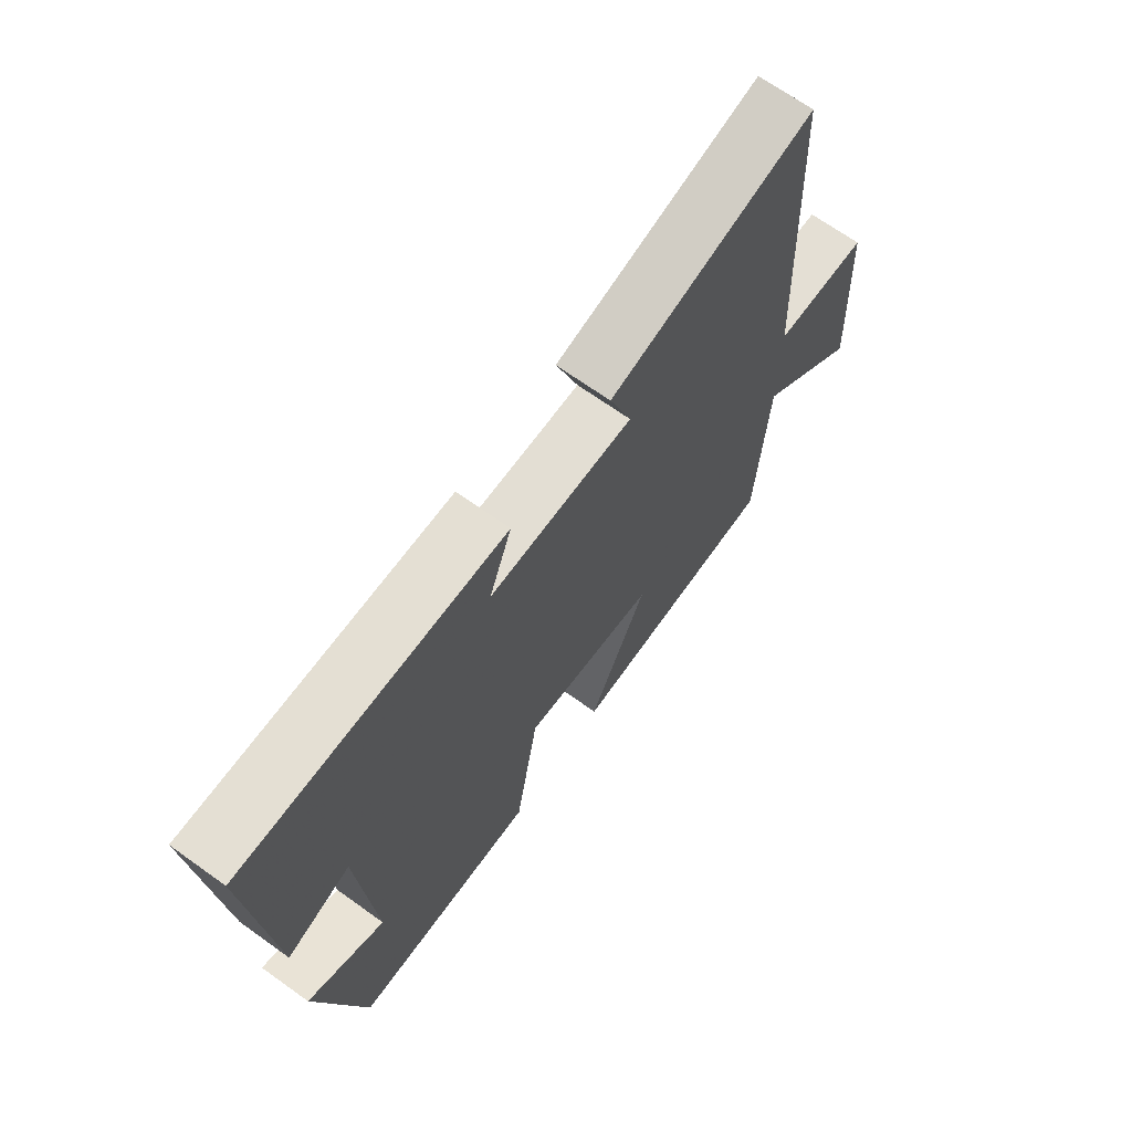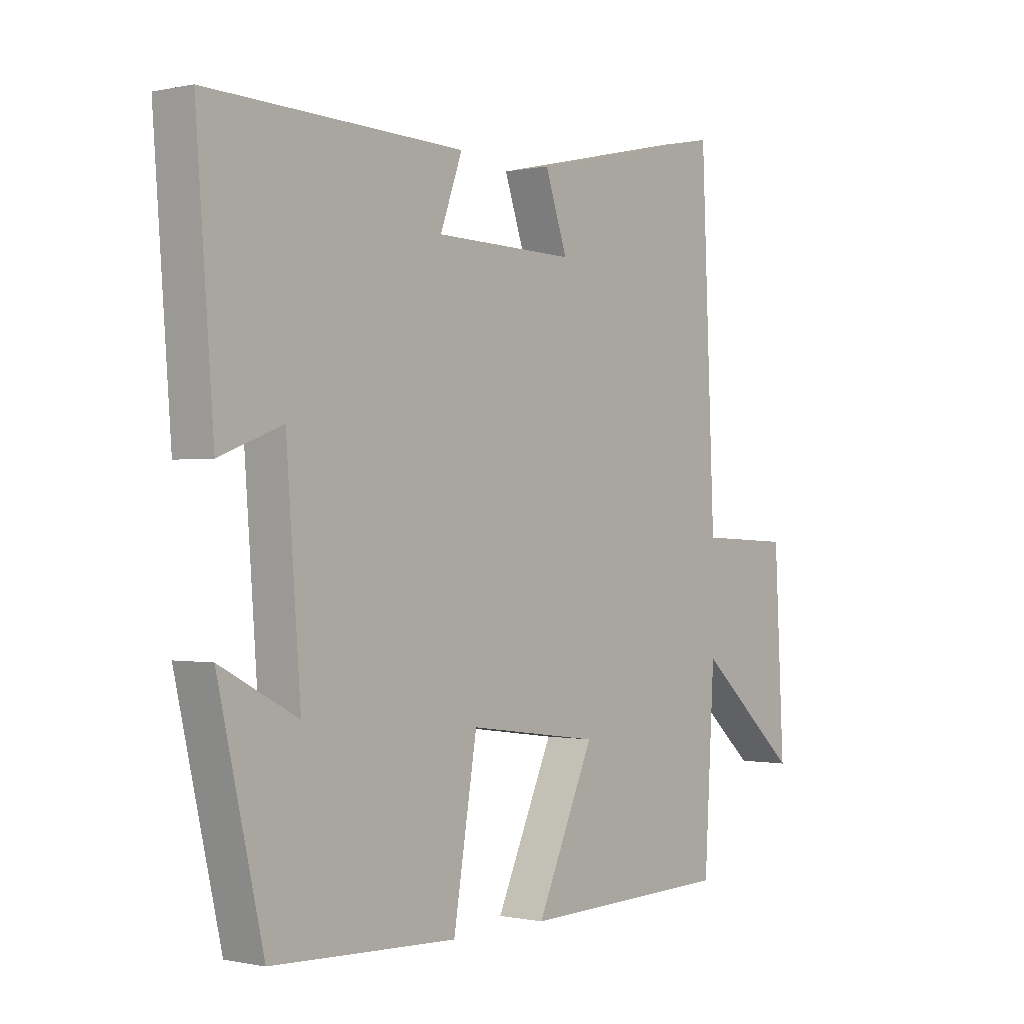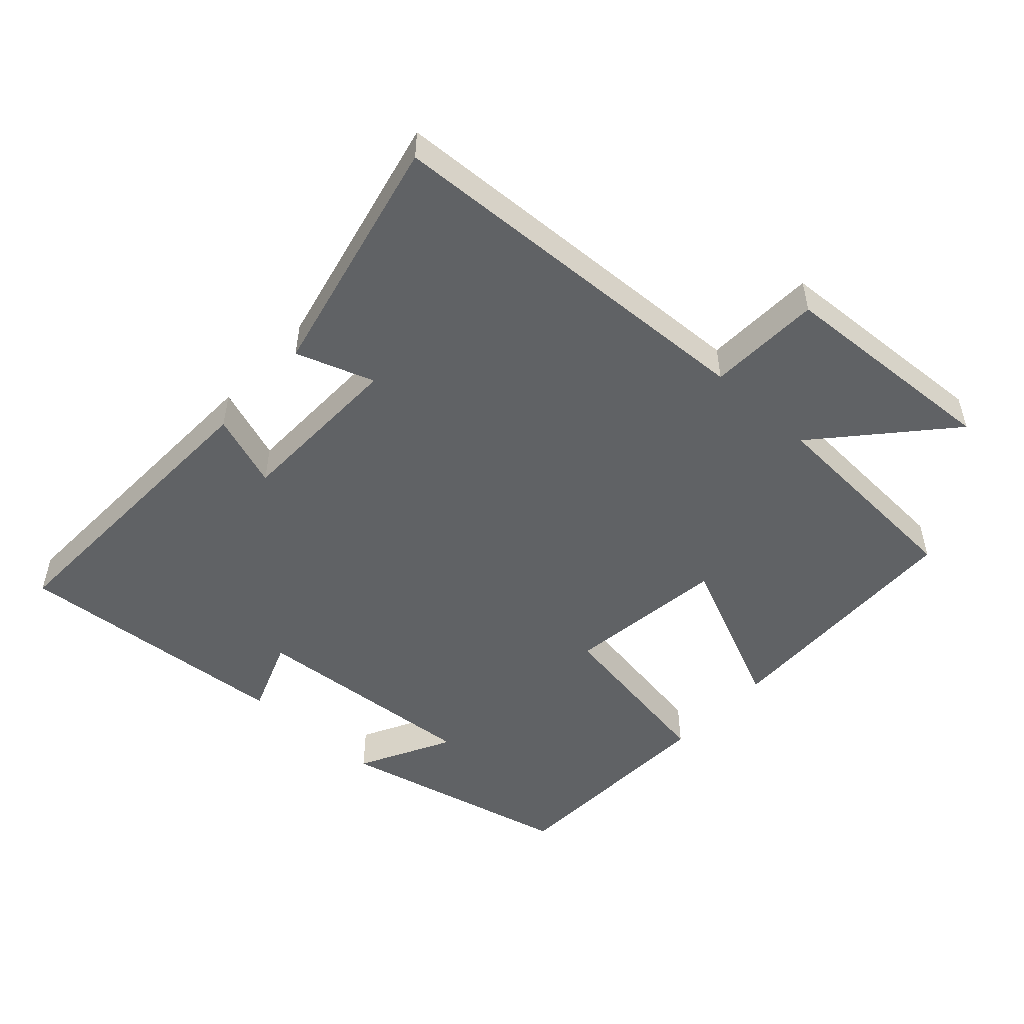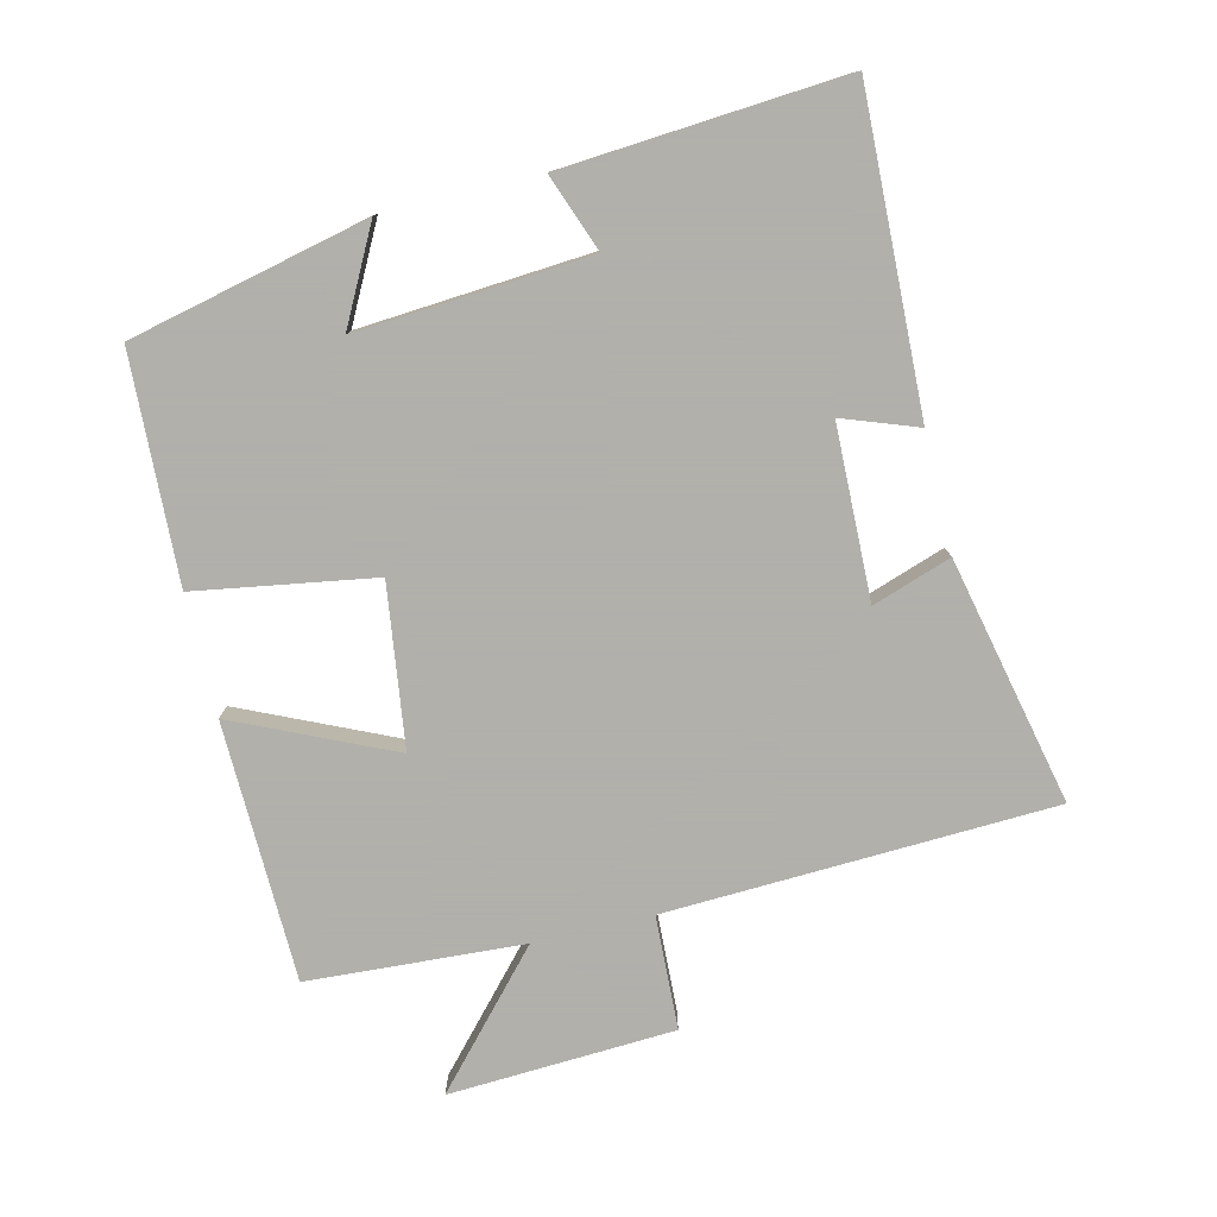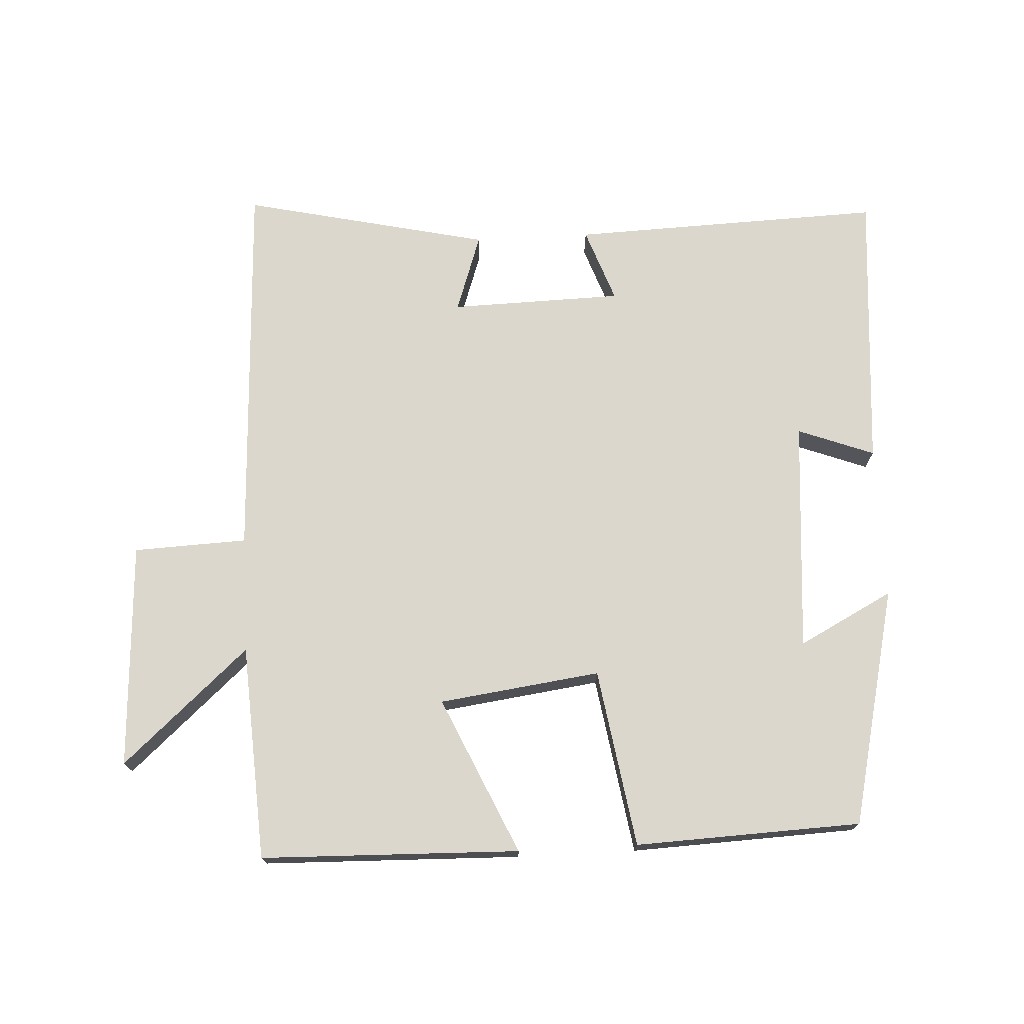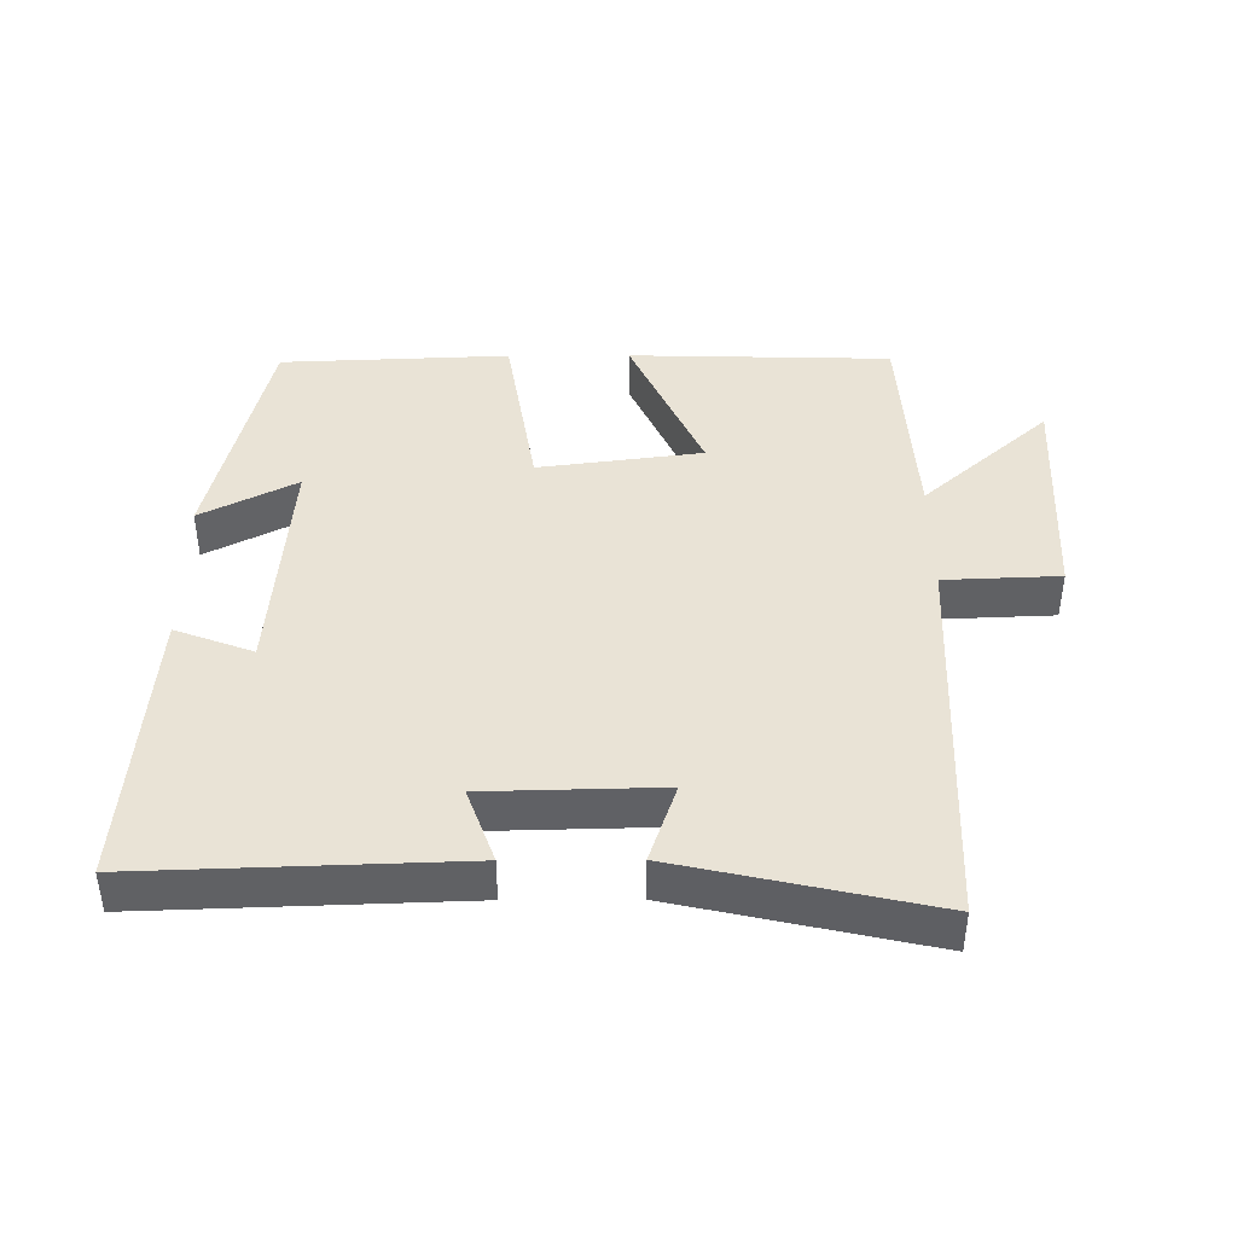
<metadata>
{"format":"obj","ext":"obj","renderer":"f3d","projection":"perspective","resolution":1024,"background":"white","views":[{"elev":68.6,"azim":-54.4,"up":"+Z"},{"elev":-0.4,"azim":-51.1,"up":"+Z"},{"elev":-50.5,"azim":47.7,"up":"+Y"},{"elev":-78.4,"azim":-76.6,"up":"+Y"},{"elev":73.2,"azim":177.0,"up":"+Y"},{"elev":42.1,"azim":-0.3,"up":"+Y"}]}
</metadata>
<code>
v -0.418 0.07 -0.486
v -0.5 0.07 -0.132
v -0.36 0.07 -0.205
v -0.386 0.07 0.141
v -0.5 0.07 0.098
v -0.532 0.07 0.516
v -0.068 0.07 0.5
v -0.108 0.07 0.389
v 0.148 0.07 0.383
v 0.108 0.07 0.5
v 0.475 0.07 0.582
v 0.5 0.07 0.006
v 0.669 0.07 -0.001
v 0.687 0.07 -0.337
v 0.5 0.07 -0.17
v 0.481 0.07 -0.49
v 0.096 0.07 -0.5
v 0.201 0.07 -0.267
v -0.039 0.07 -0.235
v -0.082 0.07 -0.5
v -0.418 0 -0.486
v -0.5 0 -0.132
v -0.36 0 -0.205
v -0.386 0 0.141
v -0.5 0 0.098
v -0.532 0 0.516
v -0.068 0 0.5
v -0.108 0 0.389
v 0.148 0 0.383
v 0.108 0 0.5
v 0.475 0 0.582
v 0.5 0 0.006
v 0.669 0 -0.001
v 0.687 0 -0.337
v 0.5 0 -0.17
v 0.481 0 -0.49
v 0.096 0 -0.5
v 0.201 0 -0.267
v -0.039 0 -0.235
v -0.082 0 -0.5
f 19 20 1
f 15 16 17 18
f 15 18 19
f 12 13 14 15
f 11 12 15
f 10 11 15
f 9 10 15
f 8 9 15 19
f 6 7 8
f 5 6 8
f 4 5 8
f 3 4 8 19
f 1 2 3
f 1 3 19
f 21 40 39
f 38 37 36 35
f 39 38 35
f 35 34 33 32
f 35 32 31
f 35 31 30
f 35 30 29
f 39 35 29 28
f 28 27 26
f 28 26 25
f 28 25 24
f 39 28 24 23
f 23 22 21
f 39 23 21
f 1 21 22 2
f 2 22 23 3
f 3 23 24 4
f 4 24 25 5
f 5 25 26 6
f 6 26 27 7
f 7 27 28 8
f 8 28 29 9
f 9 29 30 10
f 10 30 31 11
f 11 31 32 12
f 12 32 33 13
f 13 33 34 14
f 14 34 35 15
f 15 35 36 16
f 16 36 37 17
f 17 37 38 18
f 18 38 39 19
f 19 39 40 20
f 20 40 21 1

</code>
